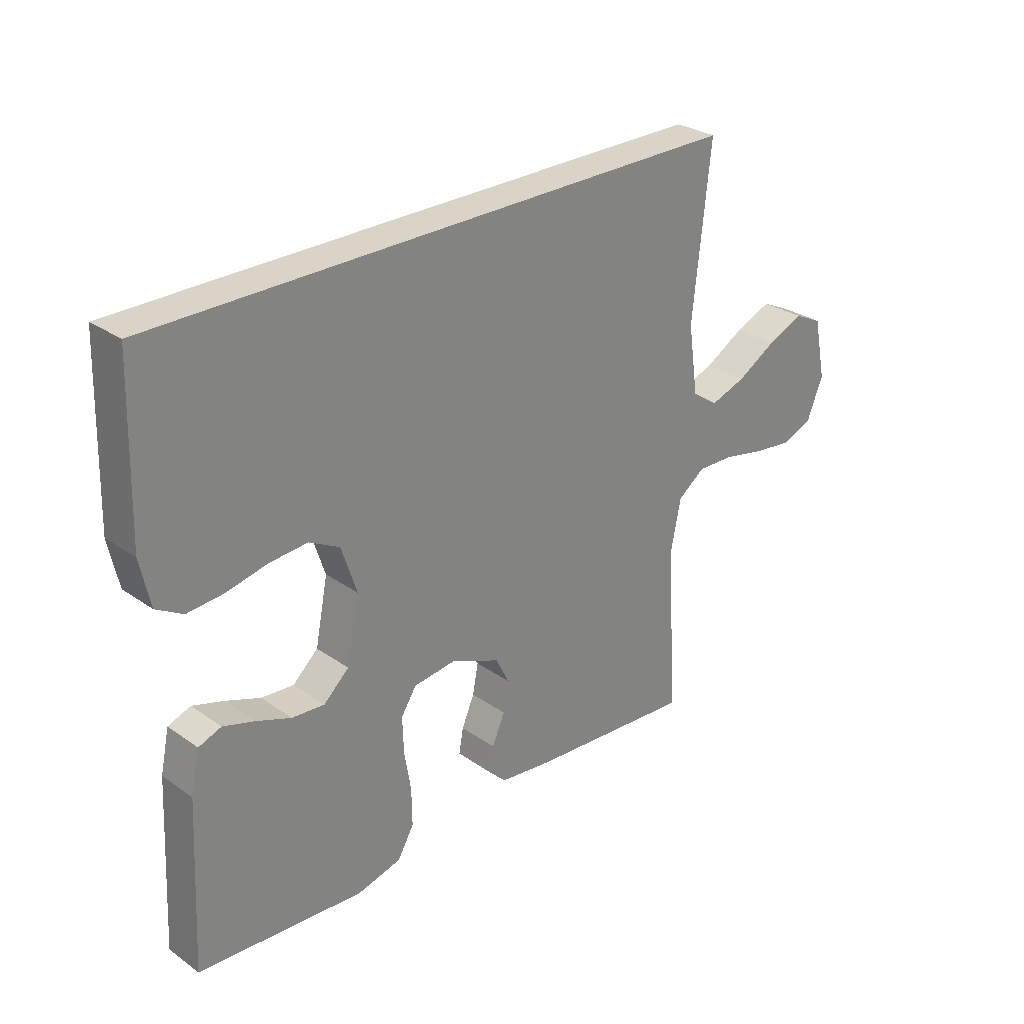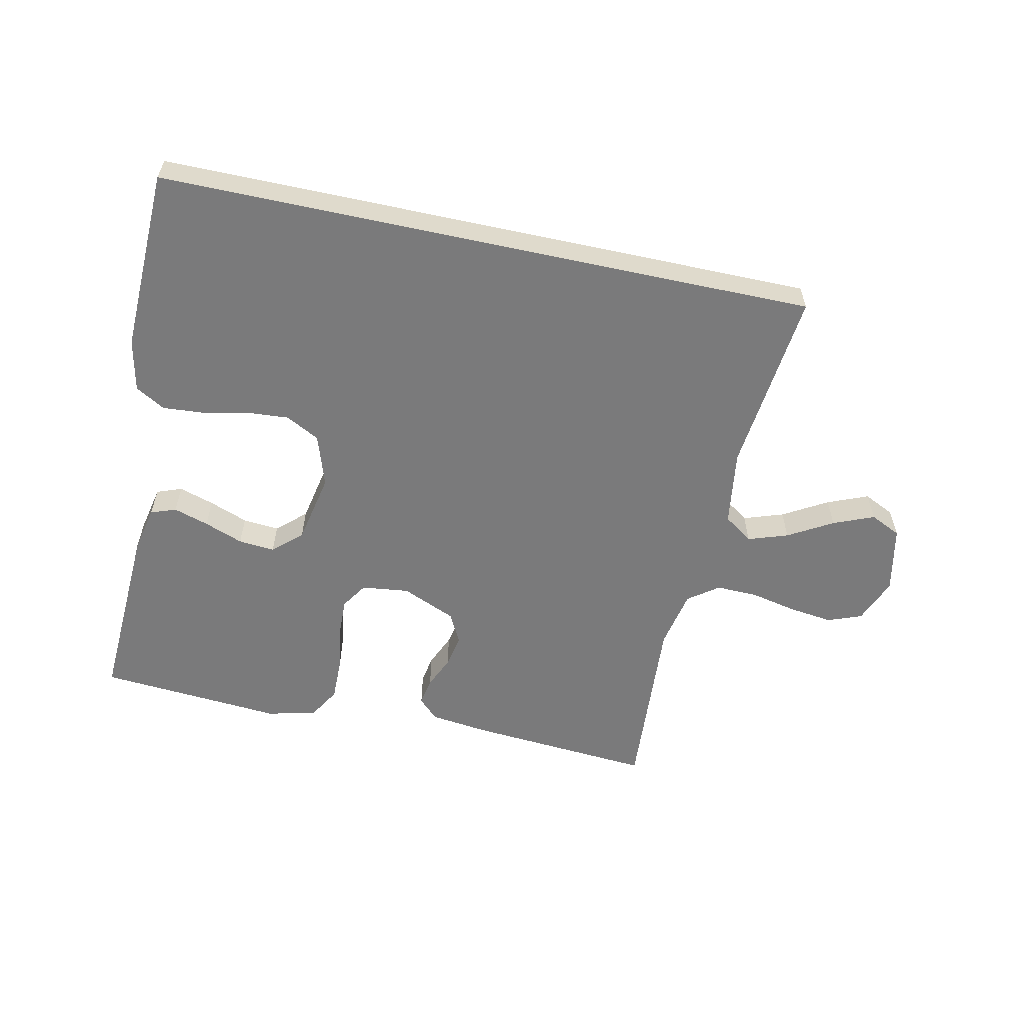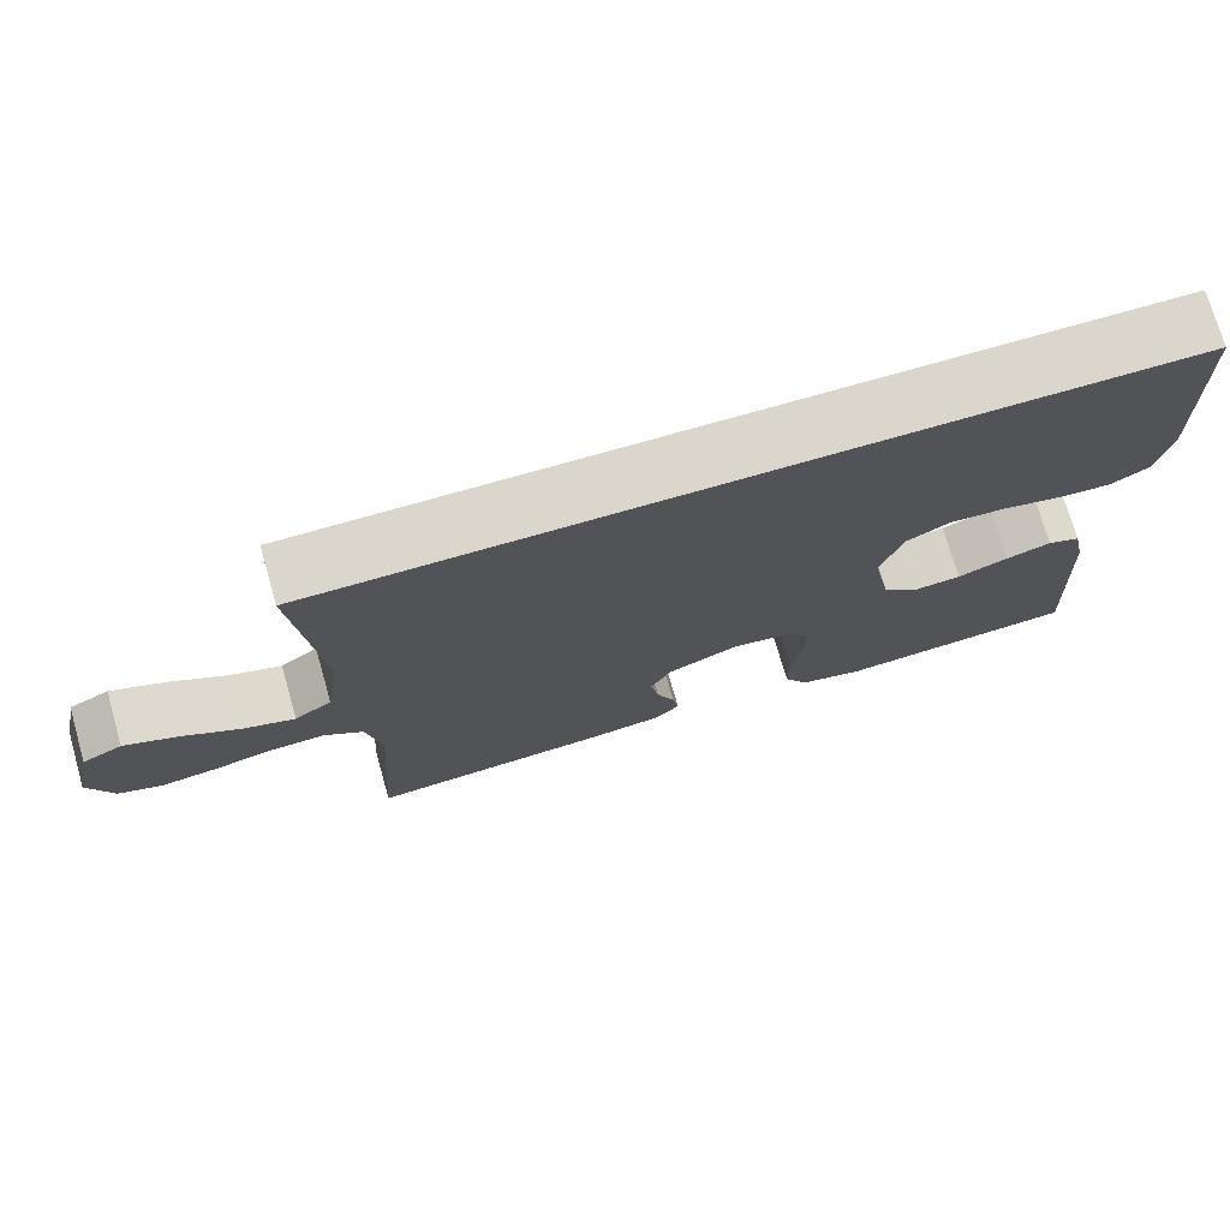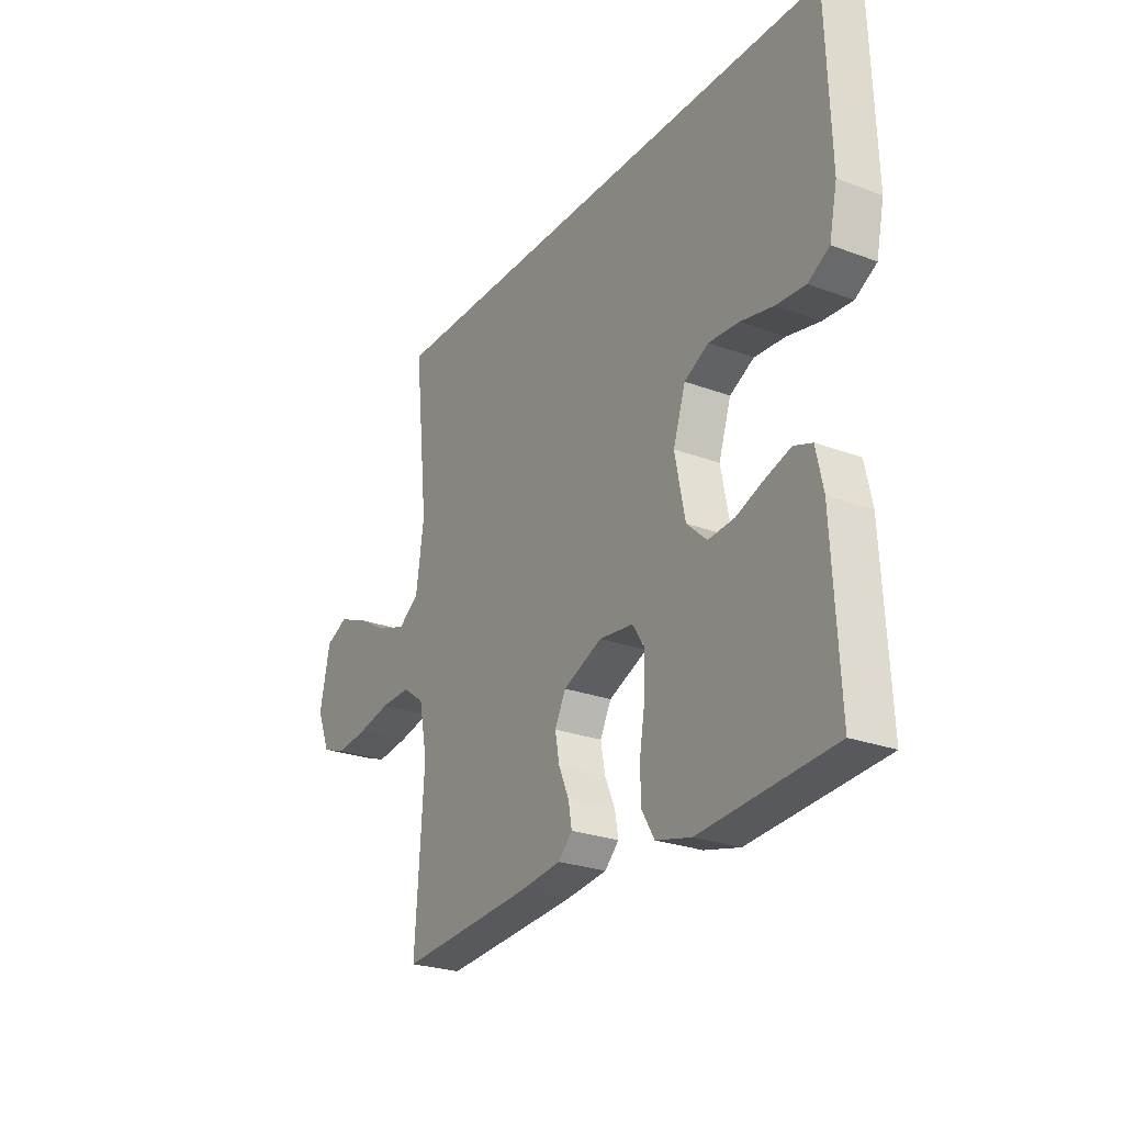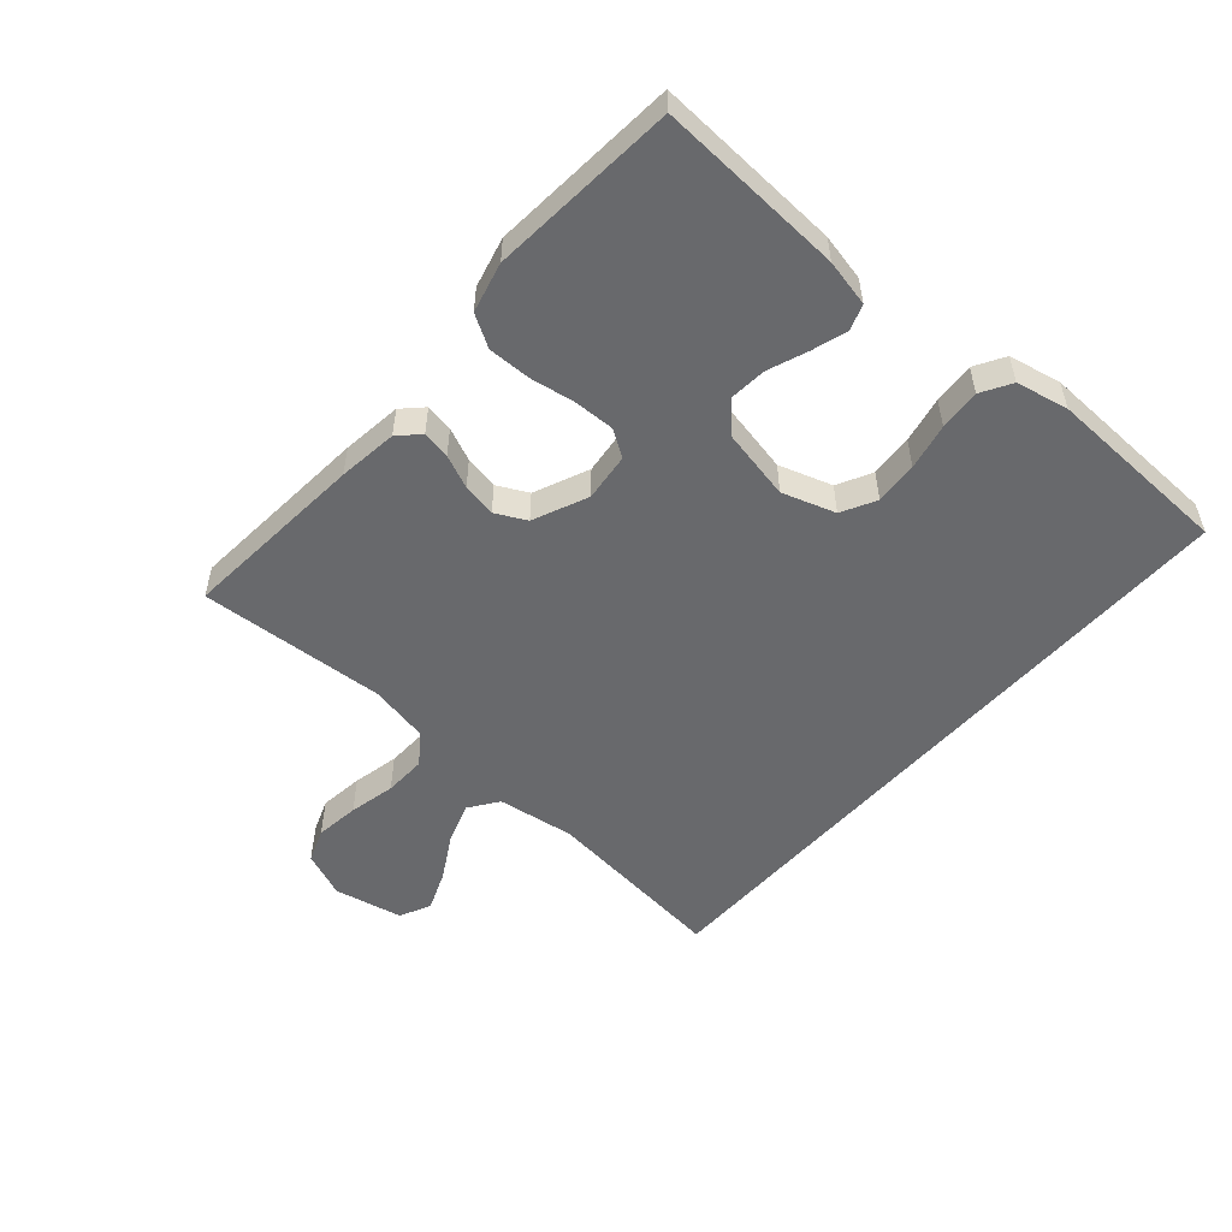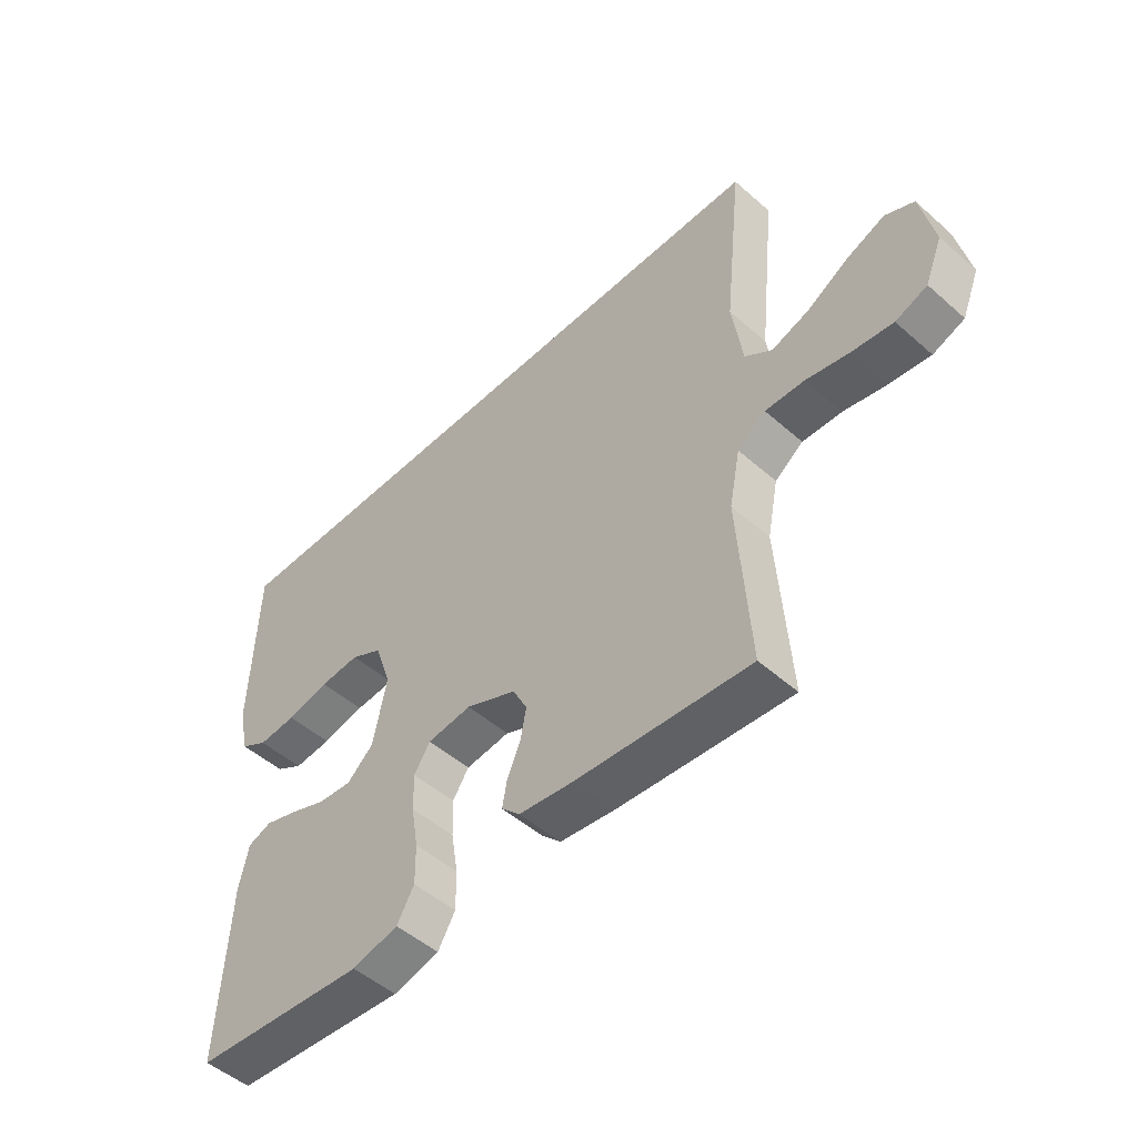
<metadata>
{"format":"obj","ext":"obj","renderer":"f3d","projection":"perspective","resolution":1024,"background":"white","views":[{"elev":28.8,"azim":-43.8,"up":"+Z"},{"elev":-58.1,"azim":-12.2,"up":"+Y"},{"elev":73.7,"azim":164.0,"up":"+Z"},{"elev":-25.7,"azim":-120.9,"up":"+Z"},{"elev":-52.8,"azim":-131.3,"up":"+Y"},{"elev":-50.0,"azim":46.0,"up":"+Z"}]}
</metadata>
<code>
v 0.538 0.07 0.5
v 0.506 0.07 0.2
v 0.524 0.07 0.076
v 0.571 0.07 0.043
v 0.636 0.07 0.065
v 0.708 0.07 0.107
v 0.774 0.07 0.134
v 0.824 0.07 0.11
v 0.847 0.07 0
v 0.817 0.07 -0.074
v 0.762 0.07 -0.095
v 0.691 0.07 -0.086
v 0.616 0.07 -0.07
v 0.548 0.07 -0.068
v 0.499 0.07 -0.104
v 0.48 0.07 -0.2
v 0.5 0.07 -0.5
v 0.2 0.07 -0.477
v 0.104 0.07 -0.465
v 0.072 0.07 -0.433
v 0.08 0.07 -0.388
v 0.103 0.07 -0.335
v 0.113 0.07 -0.281
v 0.088 0.07 -0.232
v 0 0.07 -0.194
v -0.077 0.07 -0.203
v -0.105 0.07 -0.246
v -0.103 0.07 -0.311
v -0.091 0.07 -0.384
v -0.09 0.07 -0.452
v -0.12 0.07 -0.503
v -0.2 0.07 -0.523
v -0.5 0.07 -0.5
v -0.485 0.07 -0.2
v -0.469 0.07 -0.125
v -0.428 0.07 -0.11
v -0.371 0.07 -0.128
v -0.308 0.07 -0.152
v -0.249 0.07 -0.157
v -0.203 0.07 -0.115
v -0.18 0.07 0
v -0.208 0.07 0.085
v -0.263 0.07 0.114
v -0.332 0.07 0.109
v -0.406 0.07 0.093
v -0.472 0.07 0.088
v -0.52 0.07 0.116
v -0.538 0.07 0.2
v -0.529 0.07 0.5
v 0.538 0 0.5
v 0.506 0 0.2
v 0.524 0 0.076
v 0.571 0 0.043
v 0.636 0 0.065
v 0.708 0 0.107
v 0.774 0 0.134
v 0.824 0 0.11
v 0.847 0 0
v 0.817 0 -0.074
v 0.762 0 -0.095
v 0.691 0 -0.086
v 0.616 0 -0.07
v 0.548 0 -0.068
v 0.499 0 -0.104
v 0.48 0 -0.2
v 0.5 0 -0.5
v 0.2 0 -0.477
v 0.104 0 -0.465
v 0.072 0 -0.433
v 0.08 0 -0.388
v 0.103 0 -0.335
v 0.113 0 -0.281
v 0.088 0 -0.232
v 0 0 -0.194
v -0.077 0 -0.203
v -0.105 0 -0.246
v -0.103 0 -0.311
v -0.091 0 -0.384
v -0.09 0 -0.452
v -0.12 0 -0.503
v -0.2 0 -0.523
v -0.5 0 -0.5
v -0.485 0 -0.2
v -0.469 0 -0.125
v -0.428 0 -0.11
v -0.371 0 -0.128
v -0.308 0 -0.152
v -0.249 0 -0.157
v -0.203 0 -0.115
v -0.18 0 0
v -0.208 0 0.085
v -0.263 0 0.114
v -0.332 0 0.109
v -0.406 0 0.093
v -0.472 0 0.088
v -0.52 0 0.116
v -0.538 0 0.2
v -0.529 0 0.5
f 48 49 1
f 47 48 1
f 46 47 1
f 45 46 1
f 44 45 1
f 43 44 1 2
f 42 43 2 3
f 41 42 3 4
f 40 41 4
f 39 40 4
f 36 37 38
f 35 36 38
f 34 35 38
f 33 34 38
f 32 33 38
f 31 32 38
f 30 31 38
f 29 30 38
f 28 29 38
f 27 28 38 39
f 26 27 39
f 25 26 39 4
f 20 21 22
f 19 20 22
f 18 19 22
f 17 18 22
f 16 17 22
f 15 16 22 23
f 14 15 23 24
f 11 12 13
f 10 11 13
f 9 10 13
f 8 9 13
f 7 8 13
f 6 7 13
f 5 6 13
f 5 13 14
f 14 24 25
f 5 14 25
f 4 5 25
f 50 98 97
f 50 97 96
f 50 96 95
f 50 95 94
f 50 94 93
f 51 50 93 92
f 52 51 92 91
f 53 52 91 90
f 53 90 89
f 53 89 88
f 87 86 85
f 87 85 84
f 87 84 83
f 87 83 82
f 87 82 81
f 87 81 80
f 87 80 79
f 87 79 78
f 87 78 77
f 88 87 77 76
f 88 76 75
f 53 88 75 74
f 71 70 69
f 71 69 68
f 71 68 67
f 71 67 66
f 71 66 65
f 72 71 65 64
f 73 72 64 63
f 62 61 60
f 62 60 59
f 62 59 58
f 62 58 57
f 62 57 56
f 62 56 55
f 62 55 54
f 63 62 54
f 74 73 63
f 74 63 54
f 74 54 53
f 1 50 51 2
f 2 51 52 3
f 3 52 53 4
f 4 53 54 5
f 5 54 55 6
f 6 55 56 7
f 7 56 57 8
f 8 57 58 9
f 9 58 59 10
f 10 59 60 11
f 11 60 61 12
f 12 61 62 13
f 13 62 63 14
f 14 63 64 15
f 15 64 65 16
f 16 65 66 17
f 17 66 67 18
f 18 67 68 19
f 19 68 69 20
f 20 69 70 21
f 21 70 71 22
f 22 71 72 23
f 23 72 73 24
f 24 73 74 25
f 25 74 75 26
f 26 75 76 27
f 27 76 77 28
f 28 77 78 29
f 29 78 79 30
f 30 79 80 31
f 31 80 81 32
f 32 81 82 33
f 33 82 83 34
f 34 83 84 35
f 35 84 85 36
f 36 85 86 37
f 37 86 87 38
f 38 87 88 39
f 39 88 89 40
f 40 89 90 41
f 41 90 91 42
f 42 91 92 43
f 43 92 93 44
f 44 93 94 45
f 45 94 95 46
f 46 95 96 47
f 47 96 97 48
f 48 97 98 49
f 49 98 50 1

</code>
